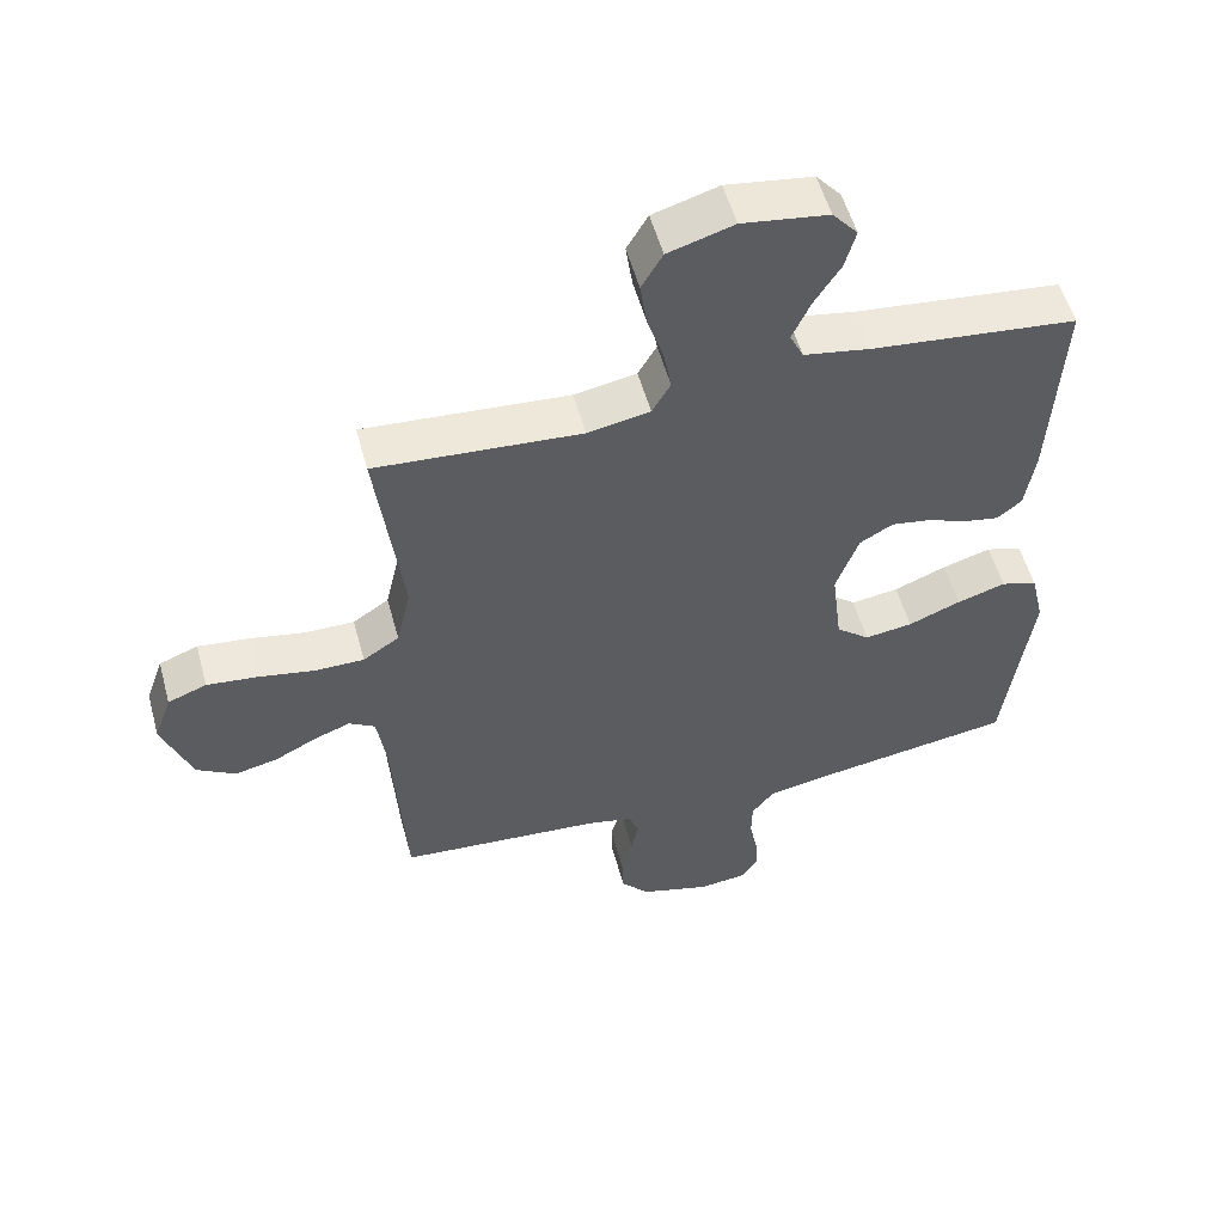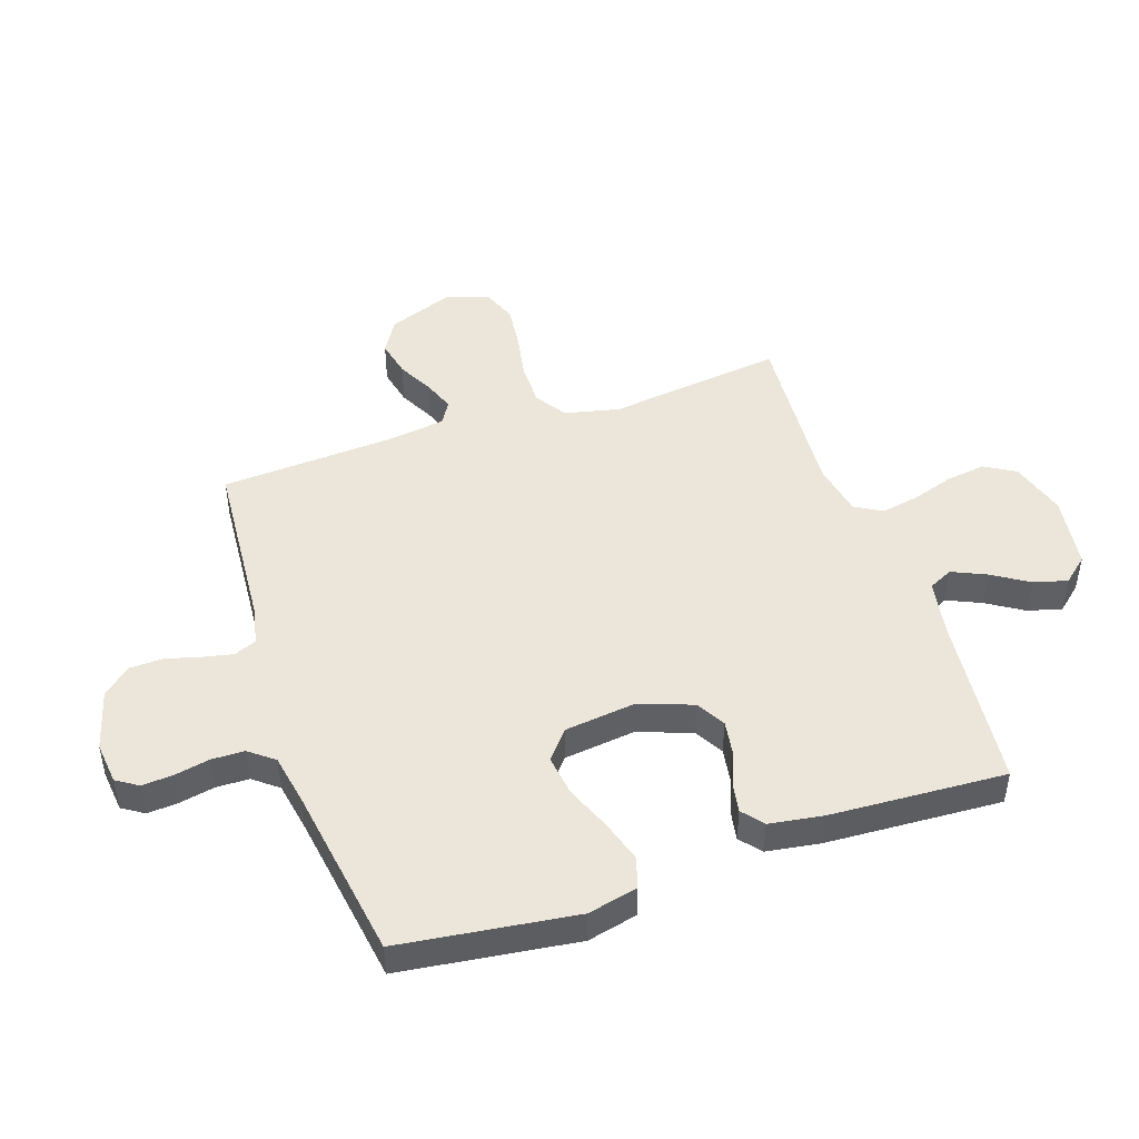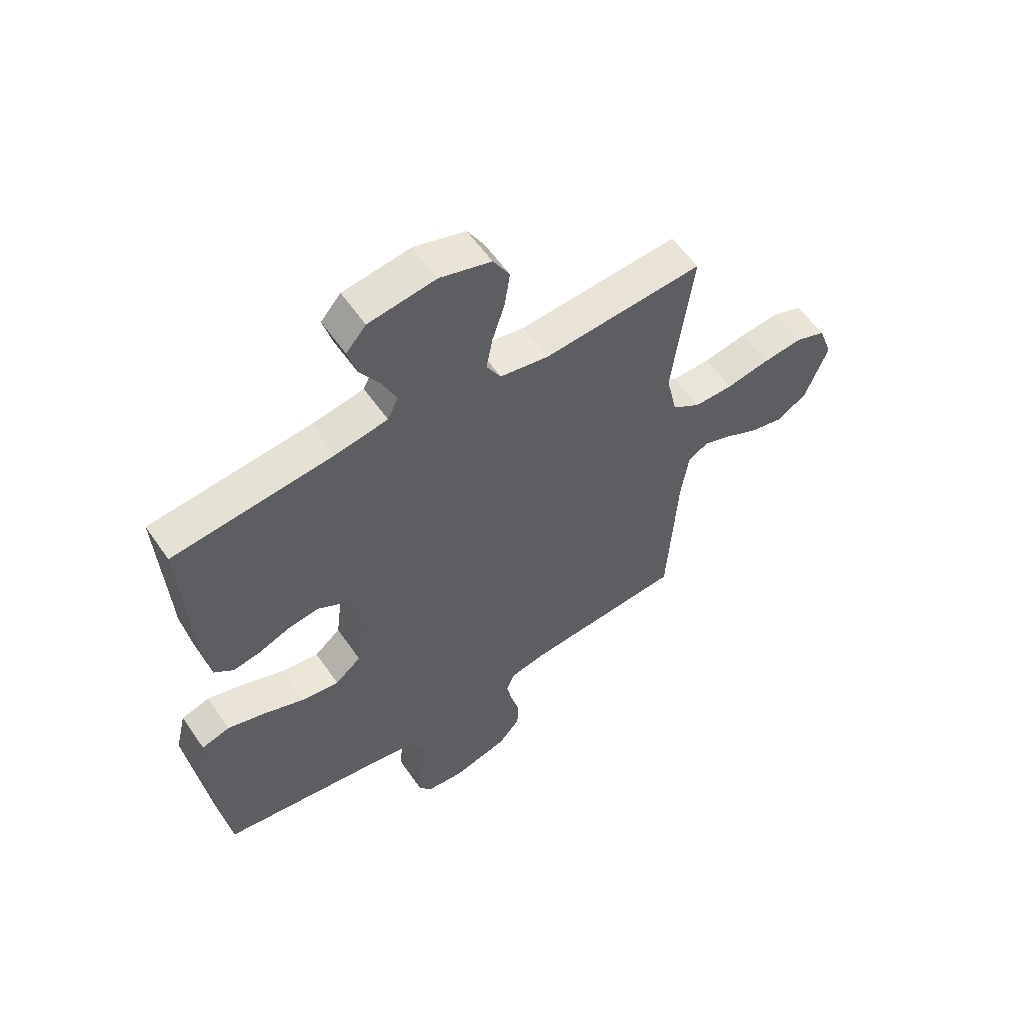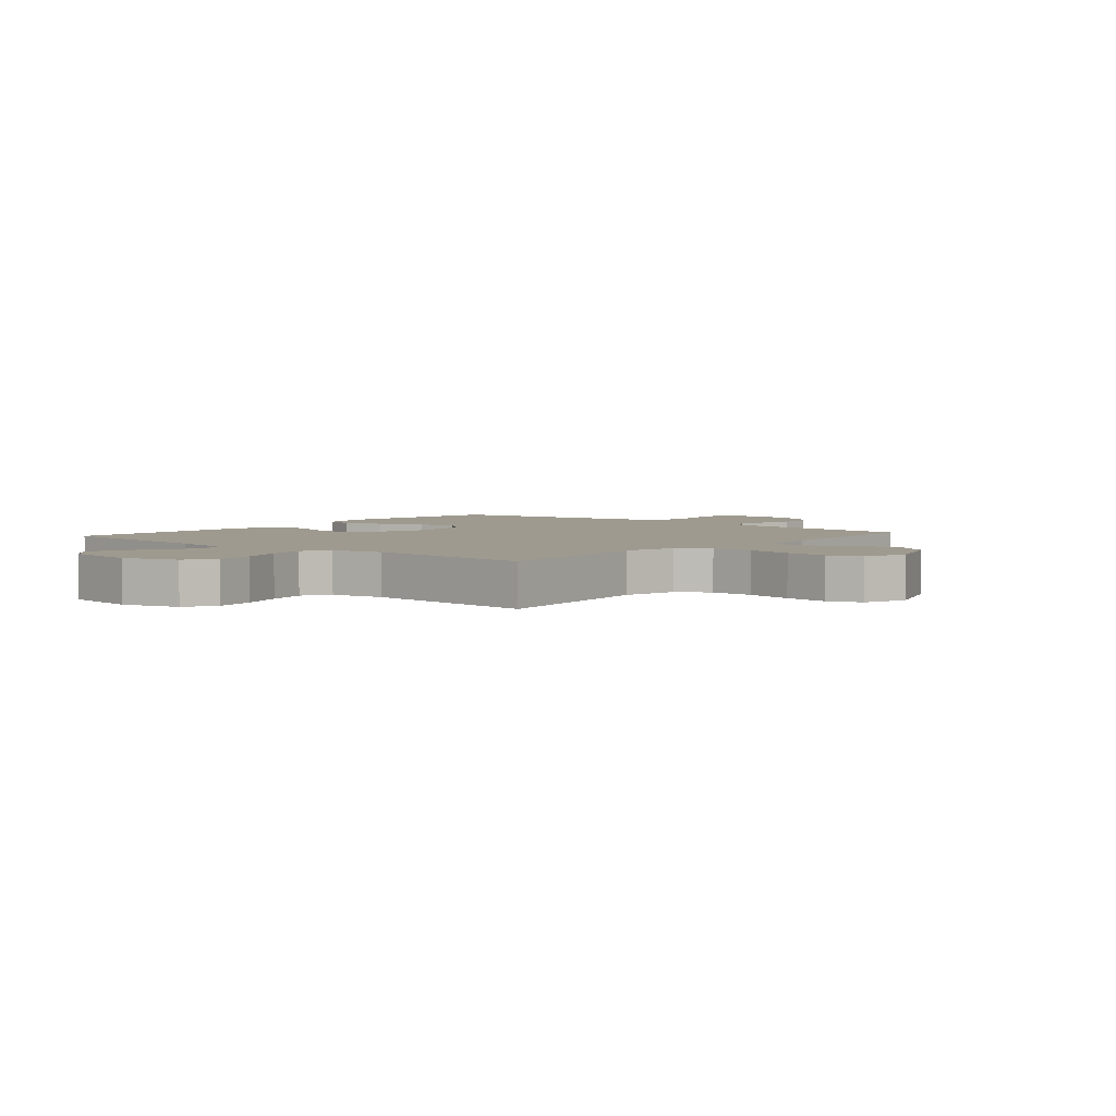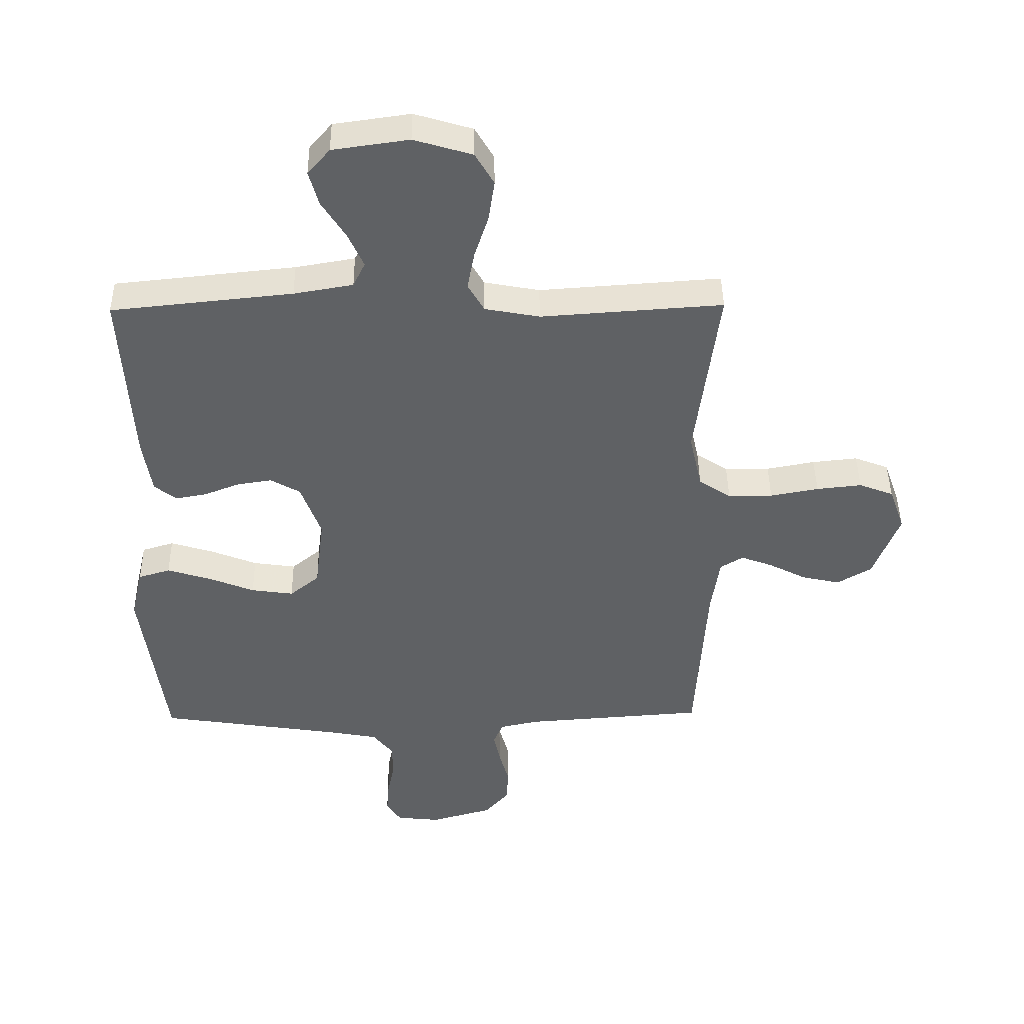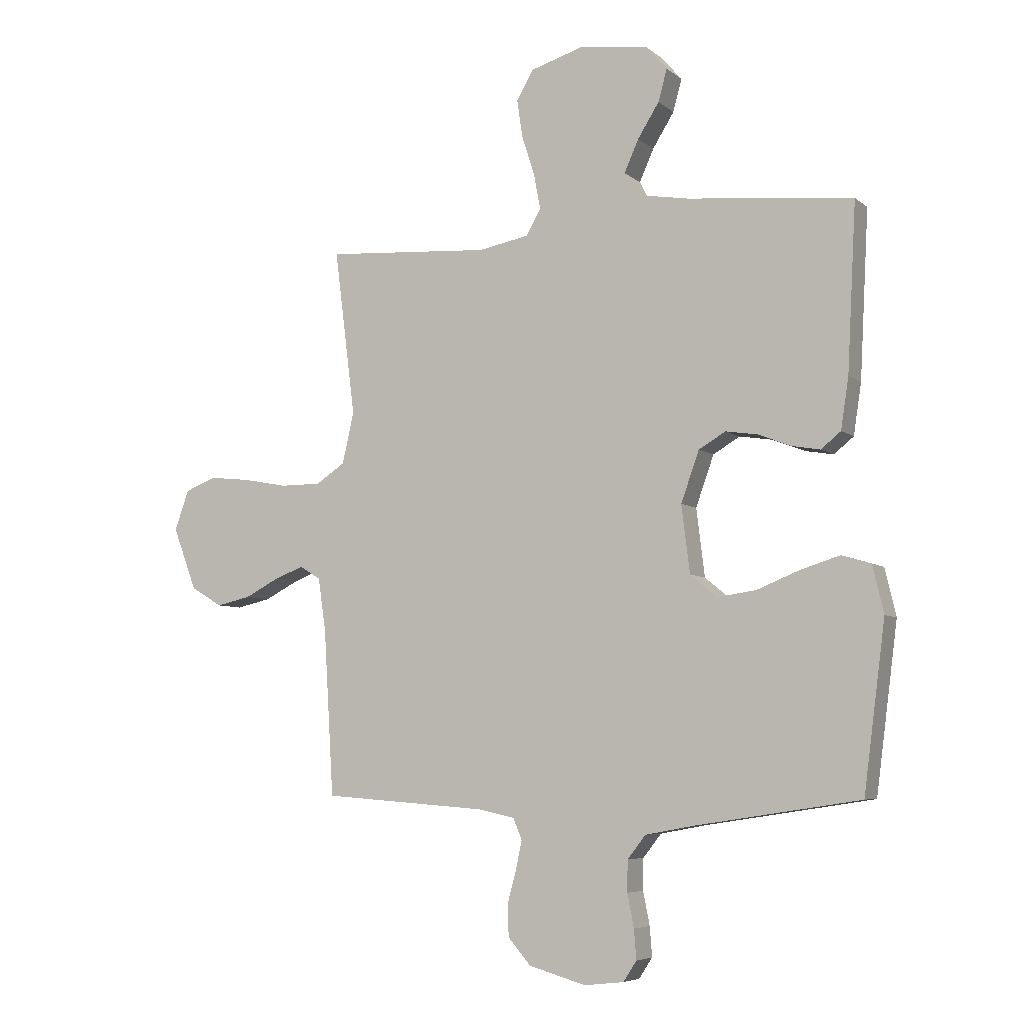
<metadata>
{"format":"obj","ext":"obj","renderer":"f3d","projection":"perspective","resolution":1024,"background":"white","views":[{"elev":54.1,"azim":164.8,"up":"+Z"},{"elev":47.0,"azim":-108.6,"up":"+Y"},{"elev":57.7,"azim":-34.3,"up":"+Z"},{"elev":3.8,"azim":40.5,"up":"+Y"},{"elev":43.6,"azim":-0.8,"up":"+Z"},{"elev":-6.1,"azim":-154.2,"up":"+Z"}]}
</metadata>
<code>
v -0.5 0.07 -0.5
v -0.539 0.07 -0.2
v -0.519 0.07 -0.115
v -0.466 0.07 -0.099
v -0.395 0.07 -0.121
v -0.318 0.07 -0.152
v -0.248 0.07 -0.162
v -0.199 0.07 -0.122
v -0.184 0.07 0
v -0.217 0.07 0.092
v -0.266 0.07 0.12
v -0.324 0.07 0.111
v -0.383 0.07 0.088
v -0.434 0.07 0.079
v -0.47 0.07 0.108
v -0.484 0.07 0.2
v -0.5 0.07 0.5
v -0.2 0.07 0.531
v -0.102 0.07 0.548
v -0.082 0.07 0.589
v -0.108 0.07 0.647
v -0.147 0.07 0.709
v -0.163 0.07 0.767
v -0.126 0.07 0.81
v 0 0.07 0.828
v 0.096 0.07 0.799
v 0.127 0.07 0.746
v 0.117 0.07 0.678
v 0.094 0.07 0.607
v 0.082 0.07 0.543
v 0.109 0.07 0.496
v 0.2 0.07 0.479
v 0.5 0.07 0.5
v 0.462 0.07 0.2
v 0.483 0.07 0.107
v 0.536 0.07 0.072
v 0.61 0.07 0.072
v 0.69 0.07 0.087
v 0.765 0.07 0.095
v 0.822 0.07 0.073
v 0.848 0.07 0
v 0.805 0.07 -0.113
v 0.748 0.07 -0.147
v 0.685 0.07 -0.133
v 0.623 0.07 -0.101
v 0.57 0.07 -0.081
v 0.532 0.07 -0.104
v 0.518 0.07 -0.2
v 0.5 0.07 -0.5
v 0.2 0.07 -0.522
v 0.135 0.07 -0.536
v 0.119 0.07 -0.574
v 0.13 0.07 -0.626
v 0.146 0.07 -0.685
v 0.144 0.07 -0.742
v 0.103 0.07 -0.789
v 0 0.07 -0.818
v -0.072 0.07 -0.81
v -0.096 0.07 -0.773
v -0.092 0.07 -0.72
v -0.08 0.07 -0.66
v -0.081 0.07 -0.604
v -0.114 0.07 -0.562
v -0.2 0.07 -0.546
v -0.5 0 -0.5
v -0.539 0 -0.2
v -0.519 0 -0.115
v -0.466 0 -0.099
v -0.395 0 -0.121
v -0.318 0 -0.152
v -0.248 0 -0.162
v -0.199 0 -0.122
v -0.184 0 0
v -0.217 0 0.092
v -0.266 0 0.12
v -0.324 0 0.111
v -0.383 0 0.088
v -0.434 0 0.079
v -0.47 0 0.108
v -0.484 0 0.2
v -0.5 0 0.5
v -0.2 0 0.531
v -0.102 0 0.548
v -0.082 0 0.589
v -0.108 0 0.647
v -0.147 0 0.709
v -0.163 0 0.767
v -0.126 0 0.81
v 0 0 0.828
v 0.096 0 0.799
v 0.127 0 0.746
v 0.117 0 0.678
v 0.094 0 0.607
v 0.082 0 0.543
v 0.109 0 0.496
v 0.2 0 0.479
v 0.5 0 0.5
v 0.462 0 0.2
v 0.483 0 0.107
v 0.536 0 0.072
v 0.61 0 0.072
v 0.69 0 0.087
v 0.765 0 0.095
v 0.822 0 0.073
v 0.848 0 0
v 0.805 0 -0.113
v 0.748 0 -0.147
v 0.685 0 -0.133
v 0.623 0 -0.101
v 0.57 0 -0.081
v 0.532 0 -0.104
v 0.518 0 -0.2
v 0.5 0 -0.5
v 0.2 0 -0.522
v 0.135 0 -0.536
v 0.119 0 -0.574
v 0.13 0 -0.626
v 0.146 0 -0.685
v 0.144 0 -0.742
v 0.103 0 -0.789
v 0 0 -0.818
v -0.072 0 -0.81
v -0.096 0 -0.773
v -0.092 0 -0.72
v -0.08 0 -0.66
v -0.081 0 -0.604
v -0.114 0 -0.562
v -0.2 0 -0.546
f 58 59 60 61
f 58 61 62
f 57 58 62
f 56 57 62
f 53 54 55 56
f 52 53 56 62
f 51 52 62 63
f 48 49 50
f 47 48 50 51
f 42 43 44 45
f 42 45 46
f 41 42 46
f 40 41 46
f 37 38 39 40
f 37 40 46 47
f 32 33 34
f 31 32 34 35
f 26 27 28 29
f 26 29 30
f 25 26 30
f 24 25 30
f 21 22 23 24
f 20 21 24 30
f 19 20 30 31
f 15 16 17 18
f 12 13 14 15
f 11 12 15 18
f 10 11 18 19
f 3 4 5 6
f 1 2 3 6
f 64 1 6 7
f 63 64 7 8
f 51 63 8 9
f 36 37 47 51
f 35 36 51 9
f 19 31 35
f 9 10 19 35
f 125 124 123 122
f 126 125 122
f 126 122 121
f 126 121 120
f 120 119 118 117
f 126 120 117 116
f 127 126 116 115
f 114 113 112
f 115 114 112 111
f 109 108 107 106
f 110 109 106
f 110 106 105
f 110 105 104
f 104 103 102 101
f 111 110 104 101
f 98 97 96
f 99 98 96 95
f 93 92 91 90
f 94 93 90
f 94 90 89
f 94 89 88
f 88 87 86 85
f 94 88 85 84
f 95 94 84 83
f 82 81 80 79
f 79 78 77 76
f 82 79 76 75
f 83 82 75 74
f 70 69 68 67
f 70 67 66 65
f 71 70 65 128
f 72 71 128 127
f 73 72 127 115
f 115 111 101 100
f 73 115 100 99
f 99 95 83
f 99 83 74 73
f 1 65 66 2
f 2 66 67 3
f 3 67 68 4
f 4 68 69 5
f 5 69 70 6
f 6 70 71 7
f 7 71 72 8
f 8 72 73 9
f 9 73 74 10
f 10 74 75 11
f 11 75 76 12
f 12 76 77 13
f 13 77 78 14
f 14 78 79 15
f 15 79 80 16
f 16 80 81 17
f 17 81 82 18
f 18 82 83 19
f 19 83 84 20
f 20 84 85 21
f 21 85 86 22
f 22 86 87 23
f 23 87 88 24
f 24 88 89 25
f 25 89 90 26
f 26 90 91 27
f 27 91 92 28
f 28 92 93 29
f 29 93 94 30
f 30 94 95 31
f 31 95 96 32
f 32 96 97 33
f 33 97 98 34
f 34 98 99 35
f 35 99 100 36
f 36 100 101 37
f 37 101 102 38
f 38 102 103 39
f 39 103 104 40
f 40 104 105 41
f 41 105 106 42
f 42 106 107 43
f 43 107 108 44
f 44 108 109 45
f 45 109 110 46
f 46 110 111 47
f 47 111 112 48
f 48 112 113 49
f 49 113 114 50
f 50 114 115 51
f 51 115 116 52
f 52 116 117 53
f 53 117 118 54
f 54 118 119 55
f 55 119 120 56
f 56 120 121 57
f 57 121 122 58
f 58 122 123 59
f 59 123 124 60
f 60 124 125 61
f 61 125 126 62
f 62 126 127 63
f 63 127 128 64
f 64 128 65 1

</code>
